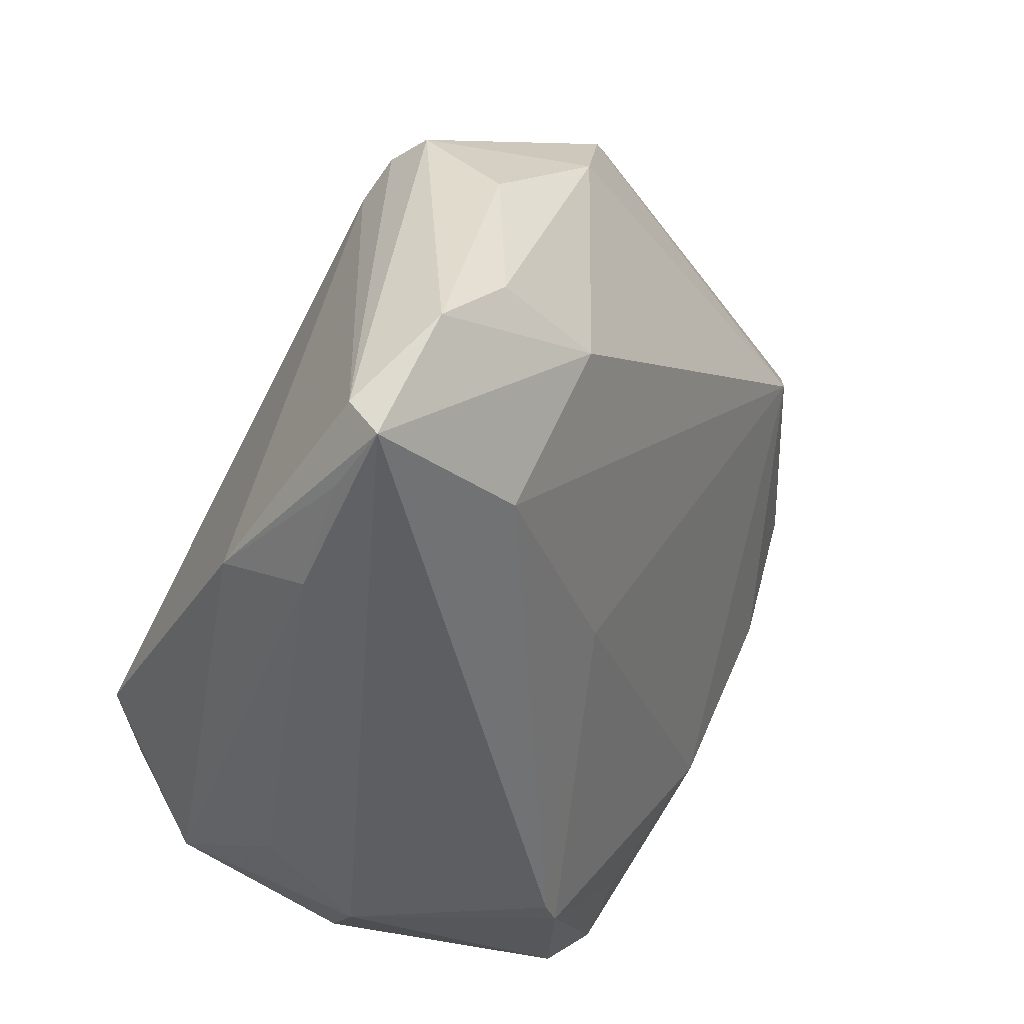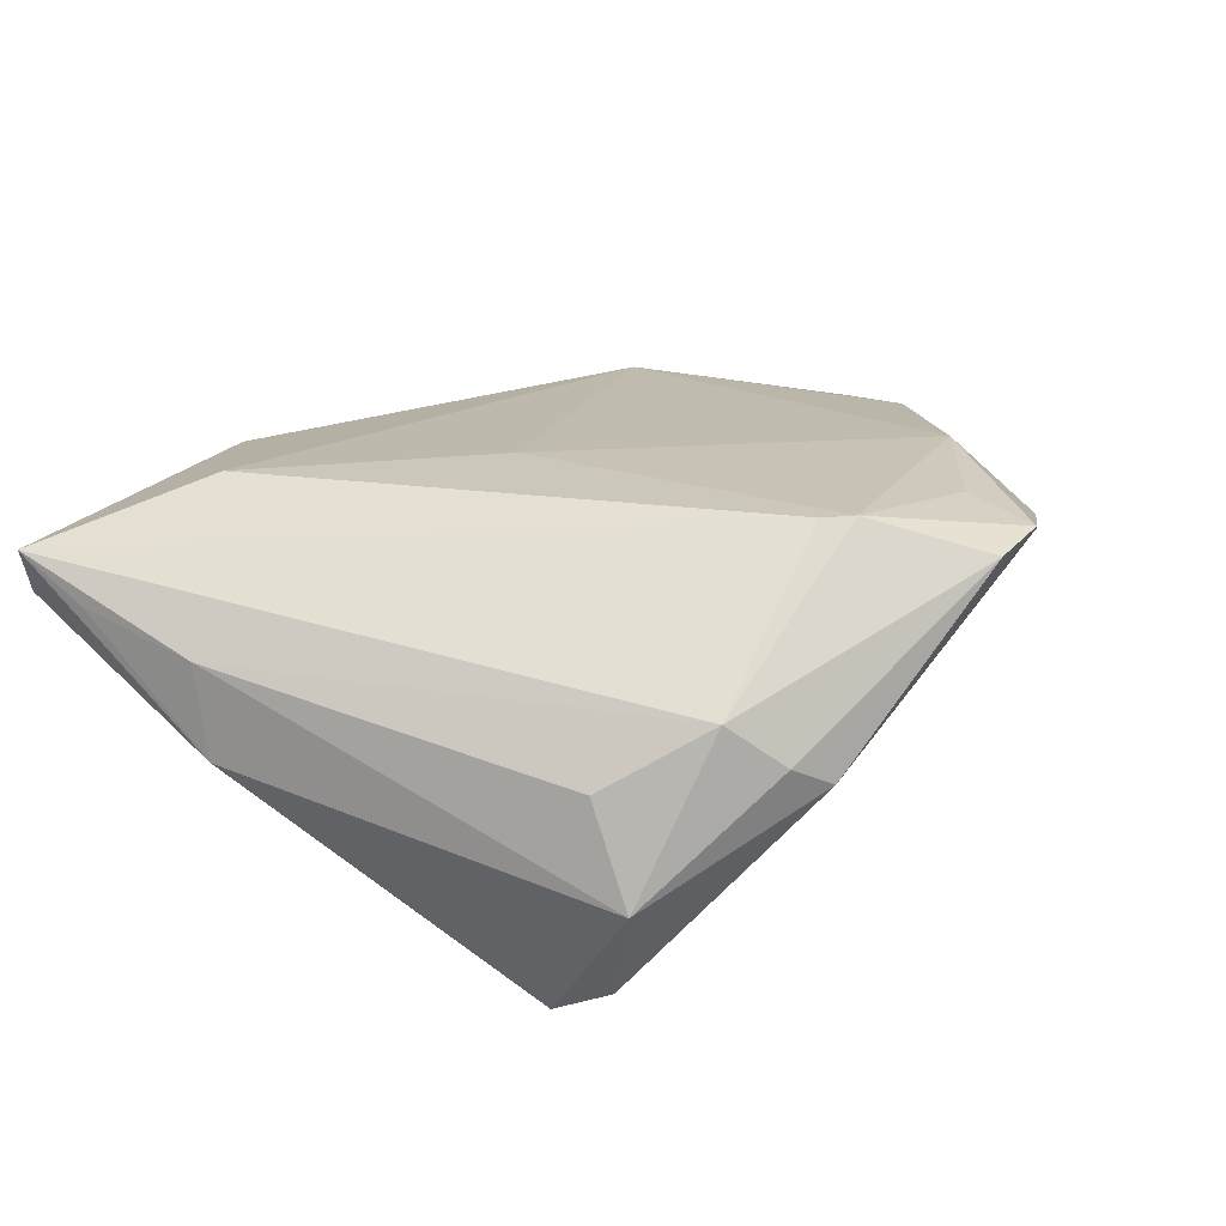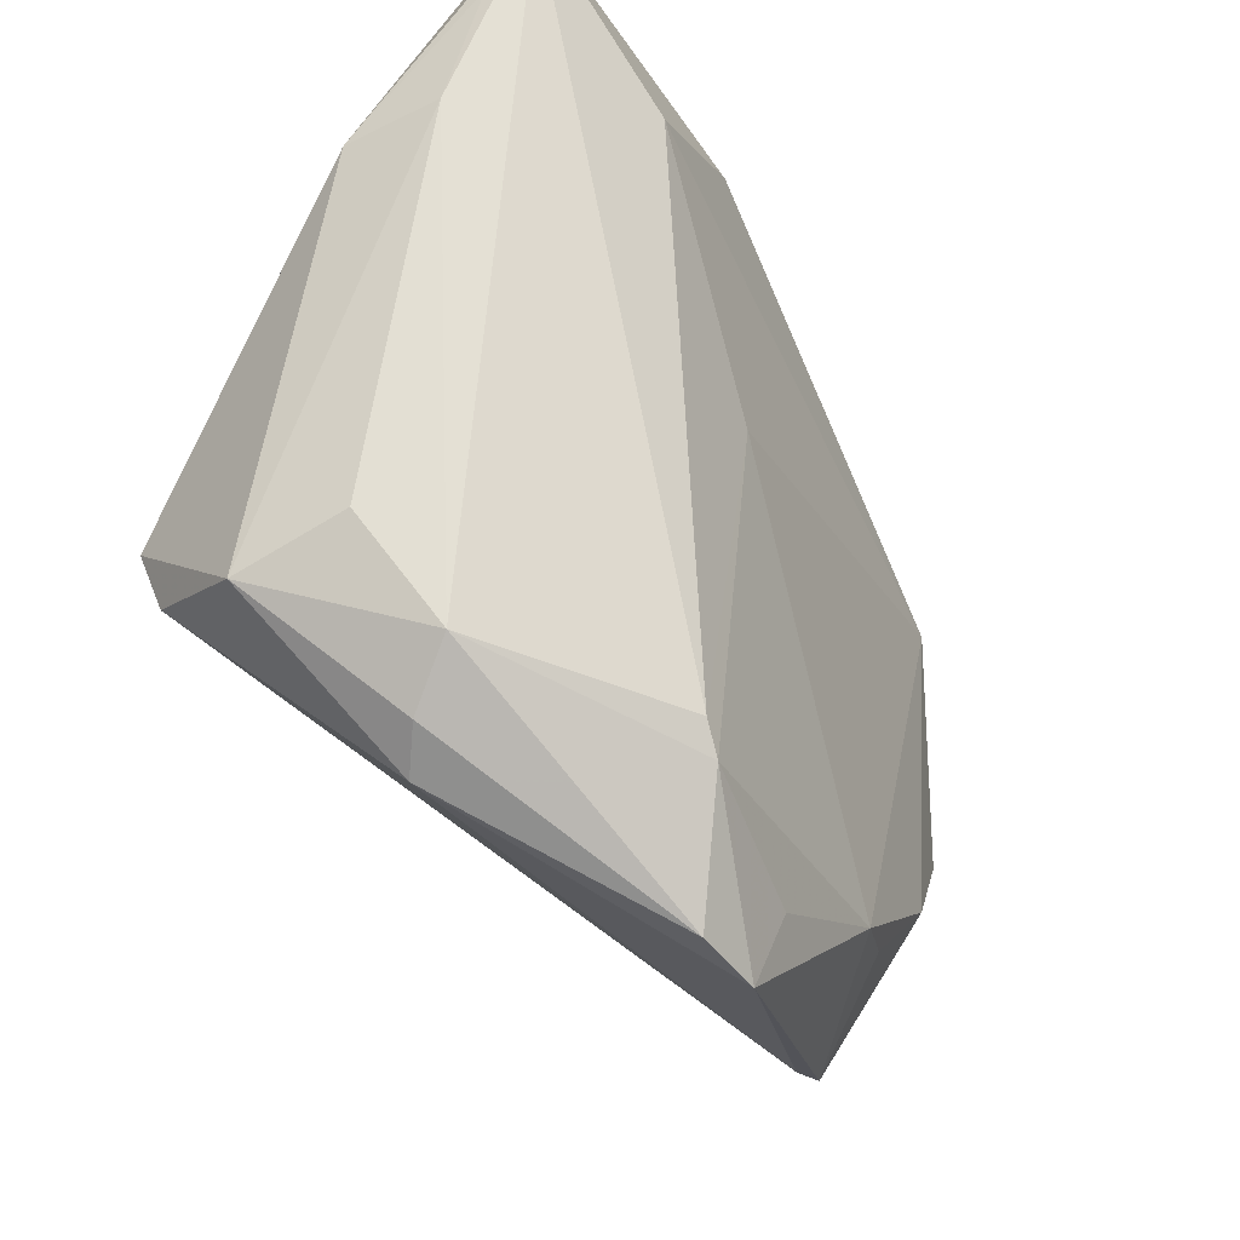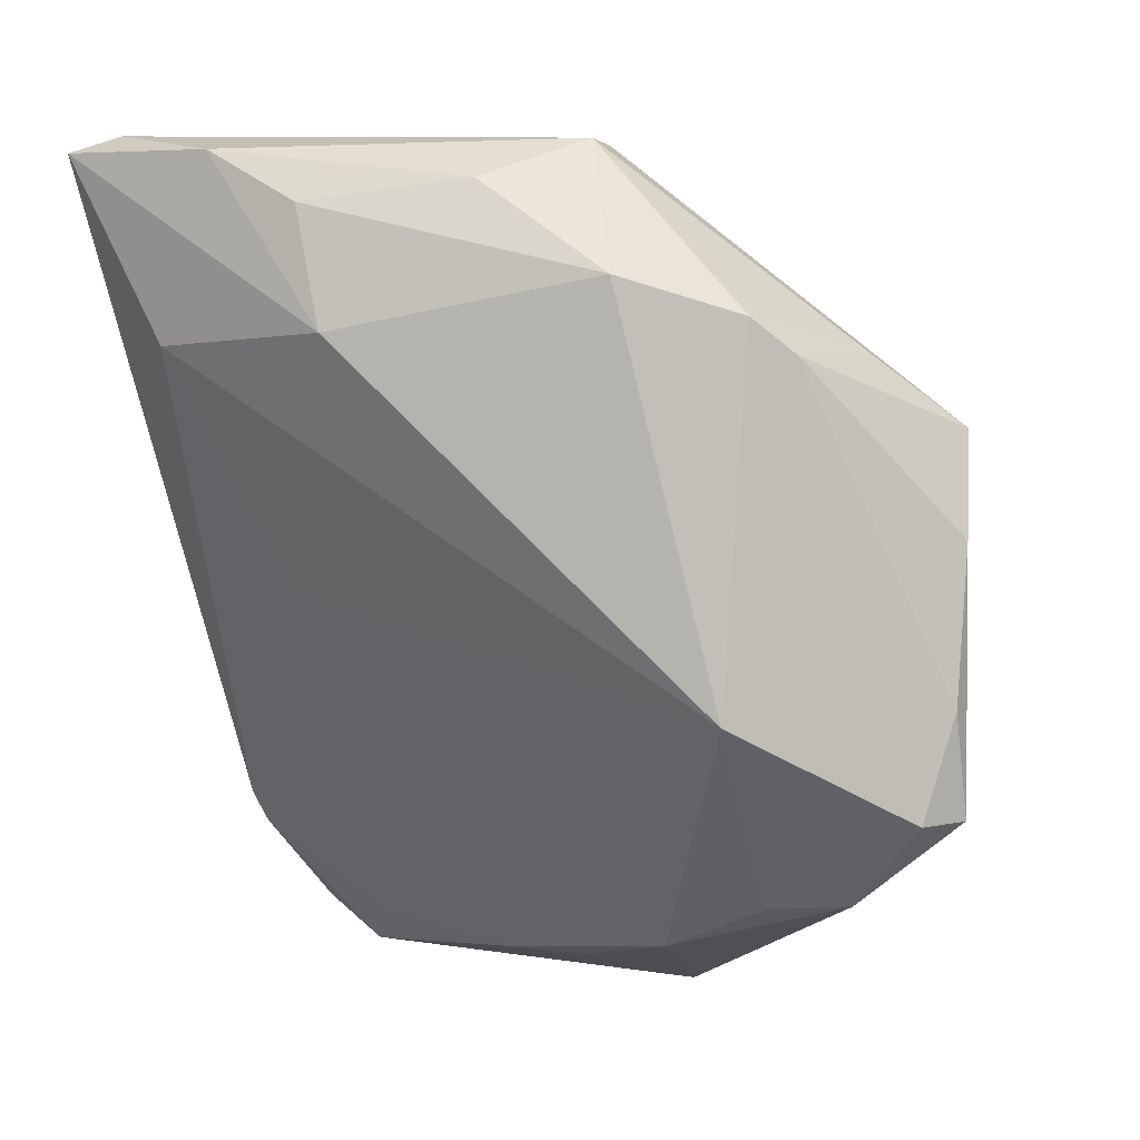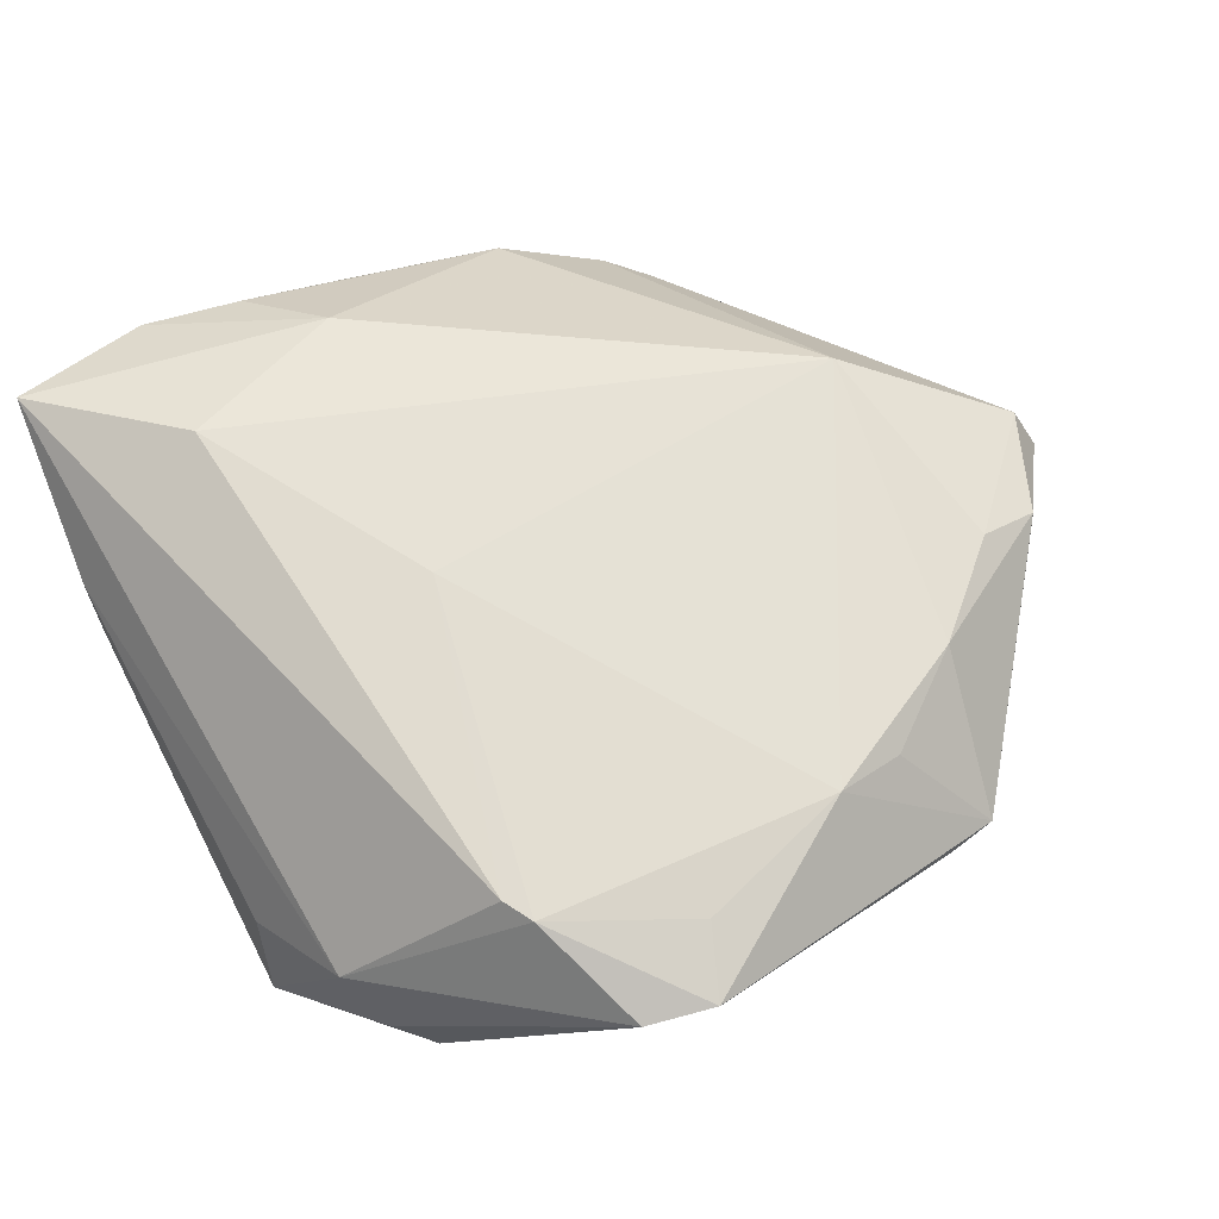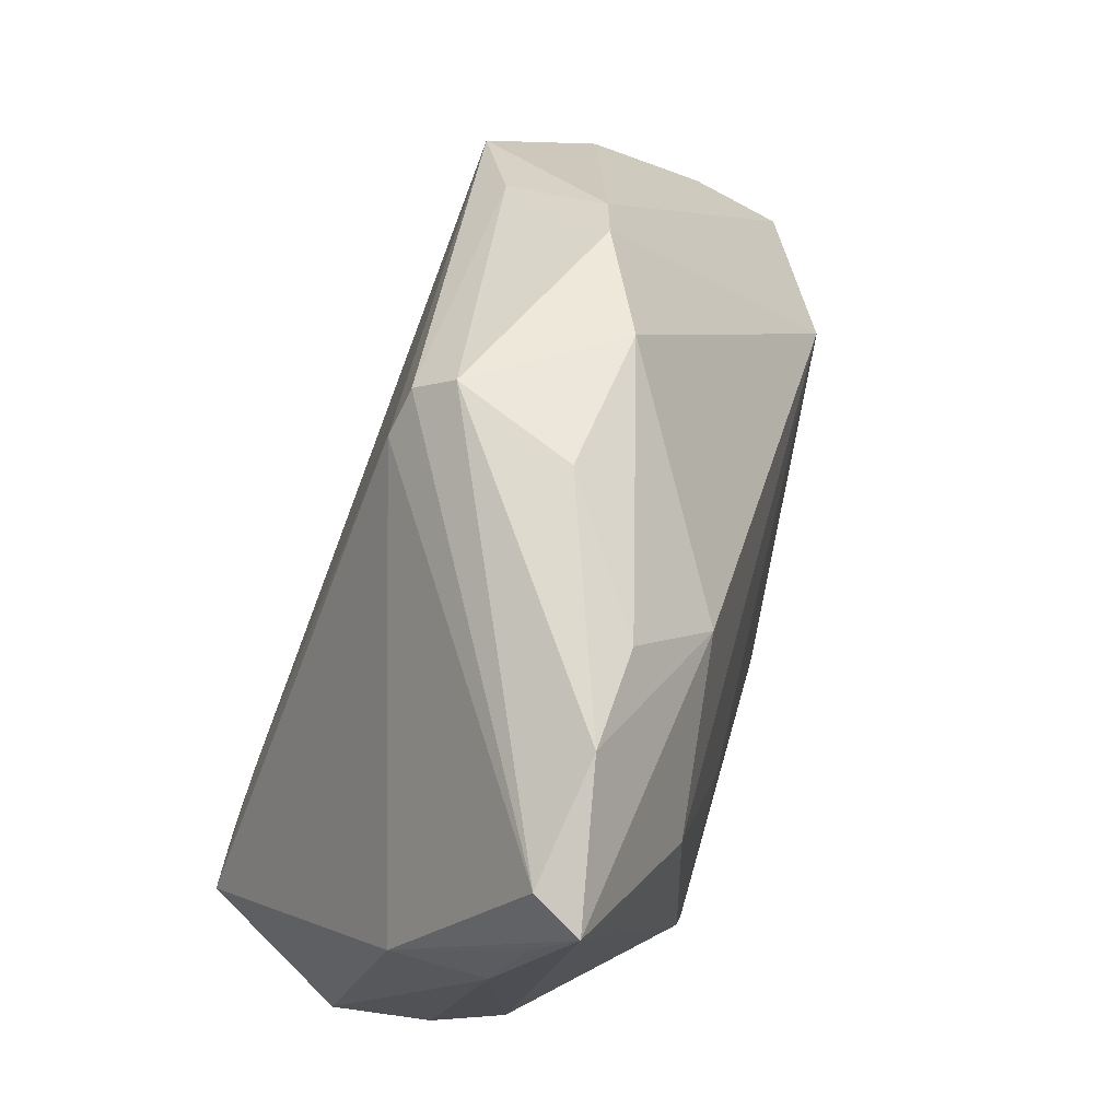
<metadata>
{"format":"obj","ext":"obj","renderer":"f3d","projection":"perspective","resolution":1024,"background":"white","views":[{"elev":34.8,"azim":-54.9,"up":"+Y"},{"elev":21.7,"azim":-70.6,"up":"+Z"},{"elev":-30.5,"azim":-60.2,"up":"+Y"},{"elev":40.2,"azim":35.7,"up":"+Y"},{"elev":69.4,"azim":-27.1,"up":"+Z"},{"elev":69.1,"azim":-70.6,"up":"+Y"}]}
</metadata>
<code>
v -0.01637 0.003406 0.02143
v -0.01986 0.04115 0.01327
v -0.007462 0.0434 0.003795
v 0.0326 -0.01435 0.01471
v -0.02271 -0.03003 0.02143
v -0.04449 -0.01362 0.00231
v 0.04088 -0.01248 0.002891
v 0.007243 0.03938 0.00429
v -0.003276 0.04305 -0.007905
v -0.01824 -0.04182 0.01757
v 0.02186 0.03268 -0.003139
v 0.01769 0.03596 -0.00158
v -0.02973 0.04306 0.01348
v -0.03981 -0.0235 0.008181
v 0.02339 -0.02301 0.01725
v 0.02814 0.00755 0.01685
v -0.01137 -0.0434 0.0182
v 0.04579 -0.004616 0.003143
v 0.03926 -0.0133 0.01063
v 0.007154 -0.03148 0.01962
v 0.04211 0.004463 -2.214e-05
v -0.04436 0.03301 0.01289
v -0.04579 0.02067 0.0005583
v -0.04579 -0.01754 -0.007738
v 0.03272 0.005453 -0.01413
v 0.02097 -0.03779 0.007824
v -0.03001 0.02631 0.02143
v -0.01355 0.03285 0.01845
v 0.04393 -0.002434 0.00813
v 0.03128 0.01962 -0.0185
v 0.03684 0.01517 -0.00933
v -0.007412 0.03665 -0.01287
v 0.02309 0.02764 -0.01339
v 0.01415 -0.03029 0.01713
v -0.03406 -0.03179 0.001488
v -0.008641 -0.03643 0.01973
v -0.02443 -0.02706 0.02143
v -0.04356 0.03944 0.01705
v -0.0413 0.03971 0.01231
v -0.0455 0.02203 0.009672
v -0.03448 -0.006796 -0.02143
v -0.04021 -0.008369 -0.02119
v -0.03745 -0.02876 0.003922
v -0.003973 0.04002 -0.01181
v -0.03006 0.0008838 -0.02018
v 0.016 -0.03876 0.008128
v -0.04035 -0.01433 -0.01846
f 47 35 24
f 47 24 42
f 33 30 44
f 30 32 44
f 37 27 38
f 38 14 37
f 38 27 28
f 28 27 16
f 16 8 28
f 25 26 47
f 21 31 11
f 11 30 33
f 11 31 30
f 47 26 46
f 46 35 47
f 6 24 14
f 14 24 43
f 43 24 35
f 10 14 43
f 43 35 10
f 32 42 23
f 23 42 24
f 45 32 30
f 45 42 32
f 16 27 1
f 27 37 1
f 26 25 7
f 17 46 26
f 10 35 17
f 35 46 17
f 12 8 16
f 16 11 12
f 12 11 33
f 29 11 16
f 21 11 29
f 40 14 38
f 40 6 14
f 24 6 40
f 40 23 24
f 39 23 38
f 32 23 39
f 39 44 32
f 41 45 30
f 42 45 41
f 30 25 41
f 47 42 41
f 41 25 47
f 2 28 8
f 8 3 2
f 5 1 37
f 10 17 5
f 5 14 10
f 5 37 14
f 20 17 26
f 1 5 20
f 20 15 16
f 16 1 20
f 21 29 18
f 18 7 25
f 18 31 21
f 18 25 30
f 30 31 18
f 26 7 19
f 19 15 26
f 7 18 19
f 19 18 29
f 38 23 22
f 22 40 38
f 23 40 22
f 38 28 13
f 28 2 13
f 13 2 3
f 13 39 38
f 26 15 34
f 34 20 26
f 15 20 34
f 36 5 17
f 17 20 36
f 36 20 5
f 33 44 9
f 9 12 33
f 8 12 9
f 9 13 3
f 9 3 8
f 44 39 9
f 39 13 9
f 16 15 4
f 15 19 4
f 4 29 16
f 4 19 29

</code>
